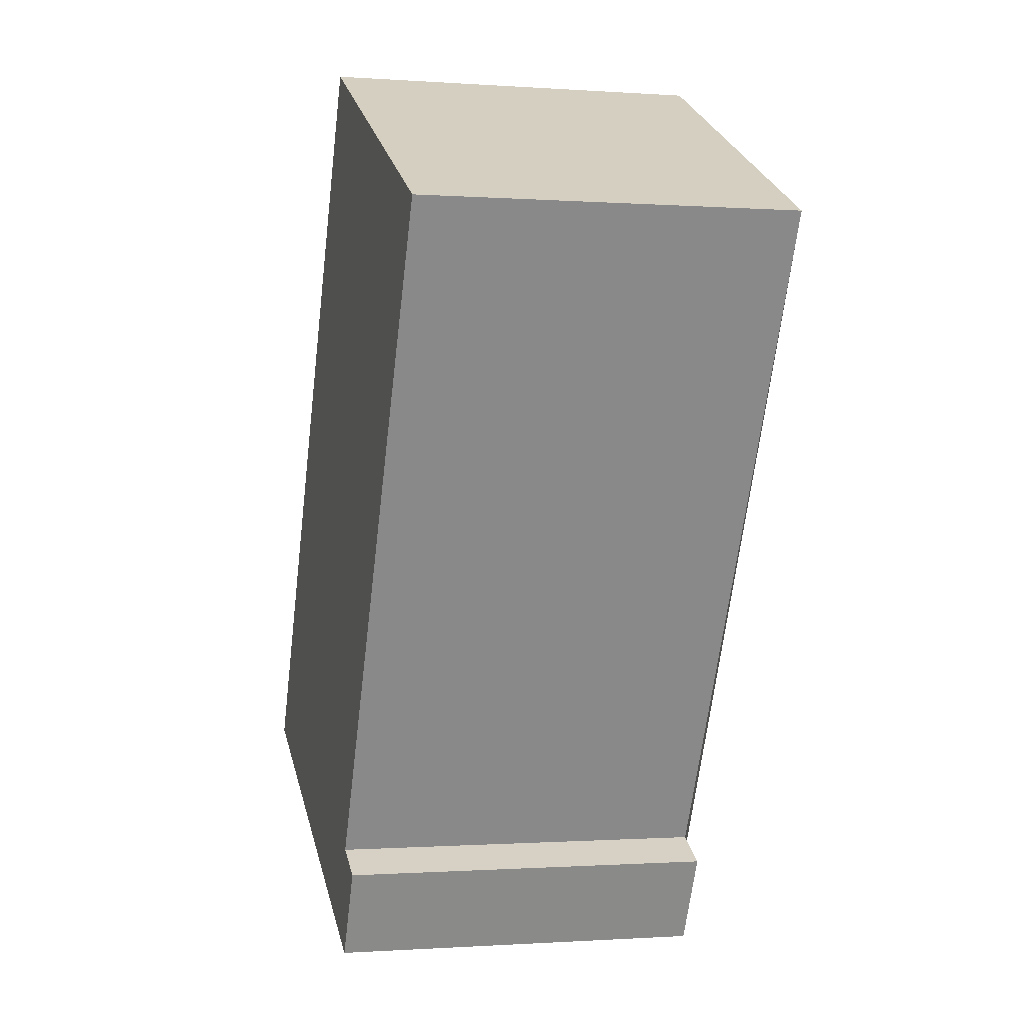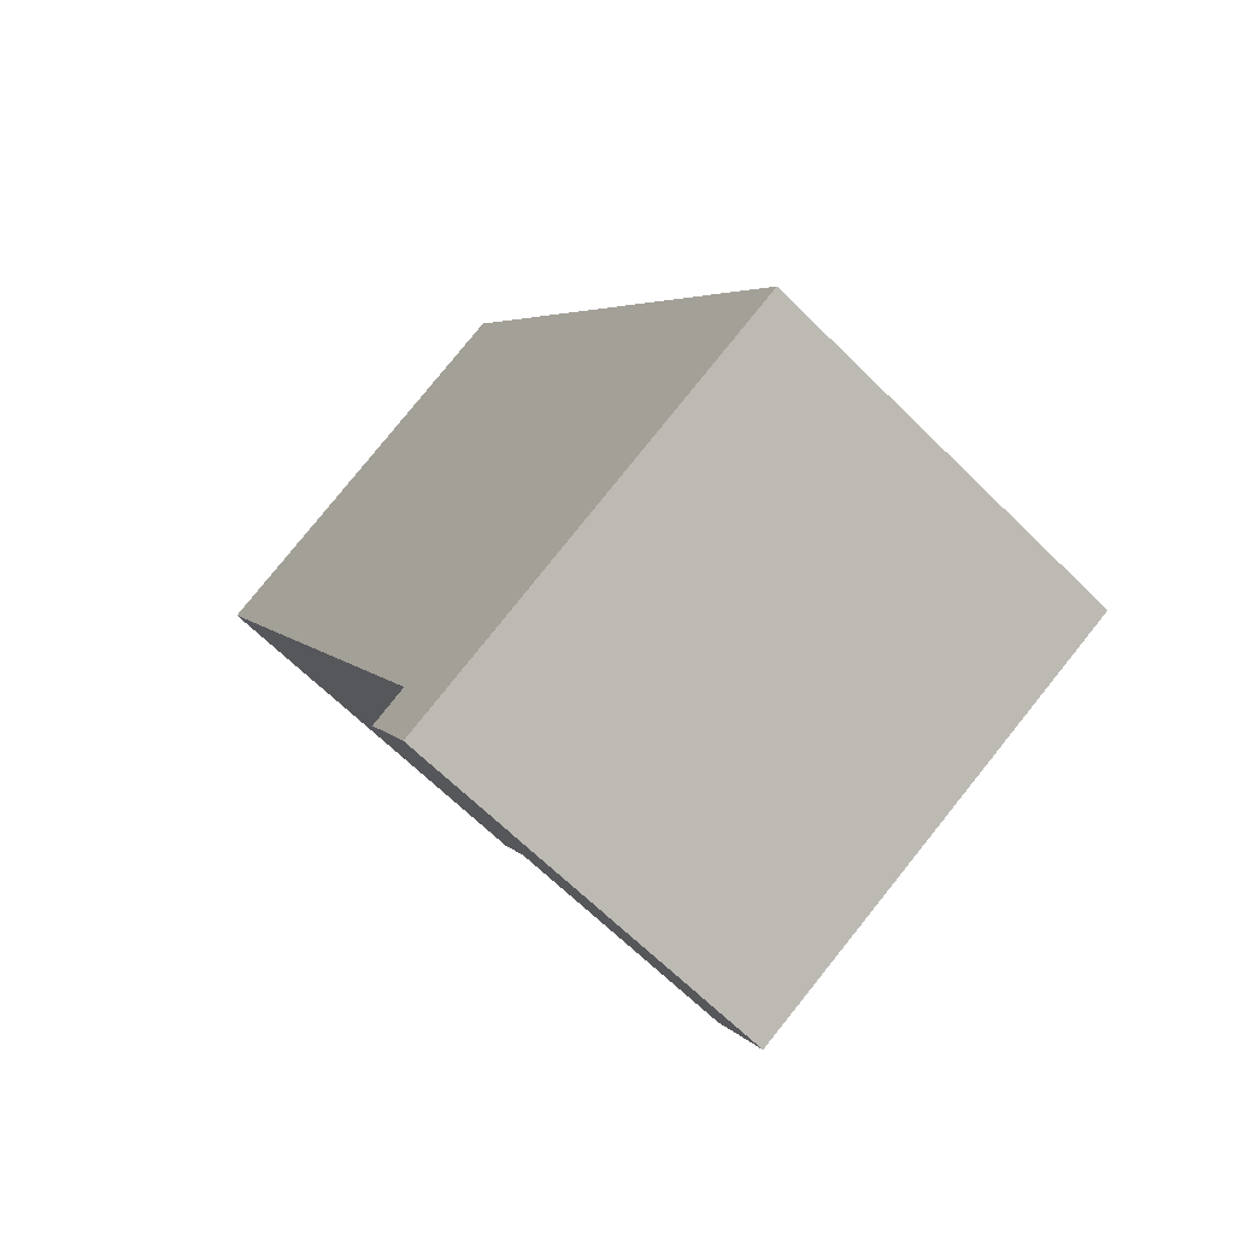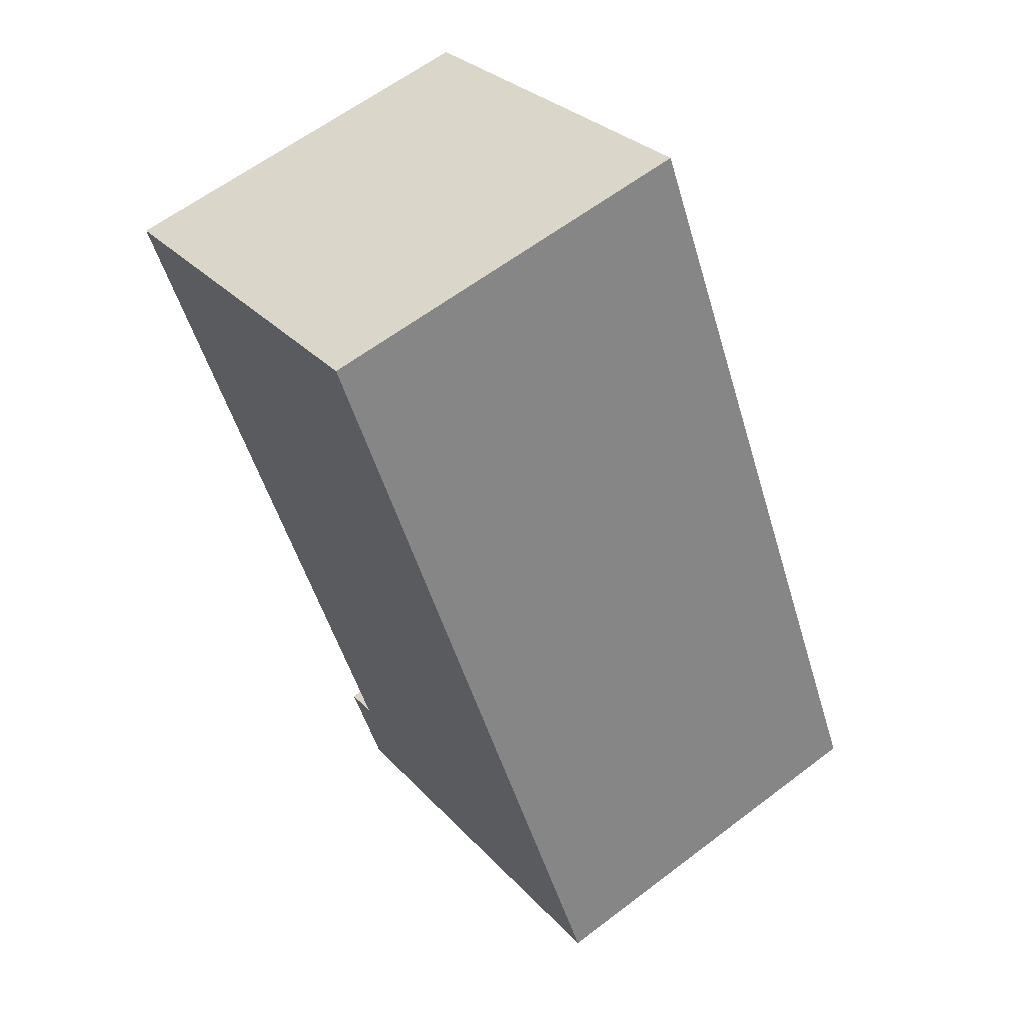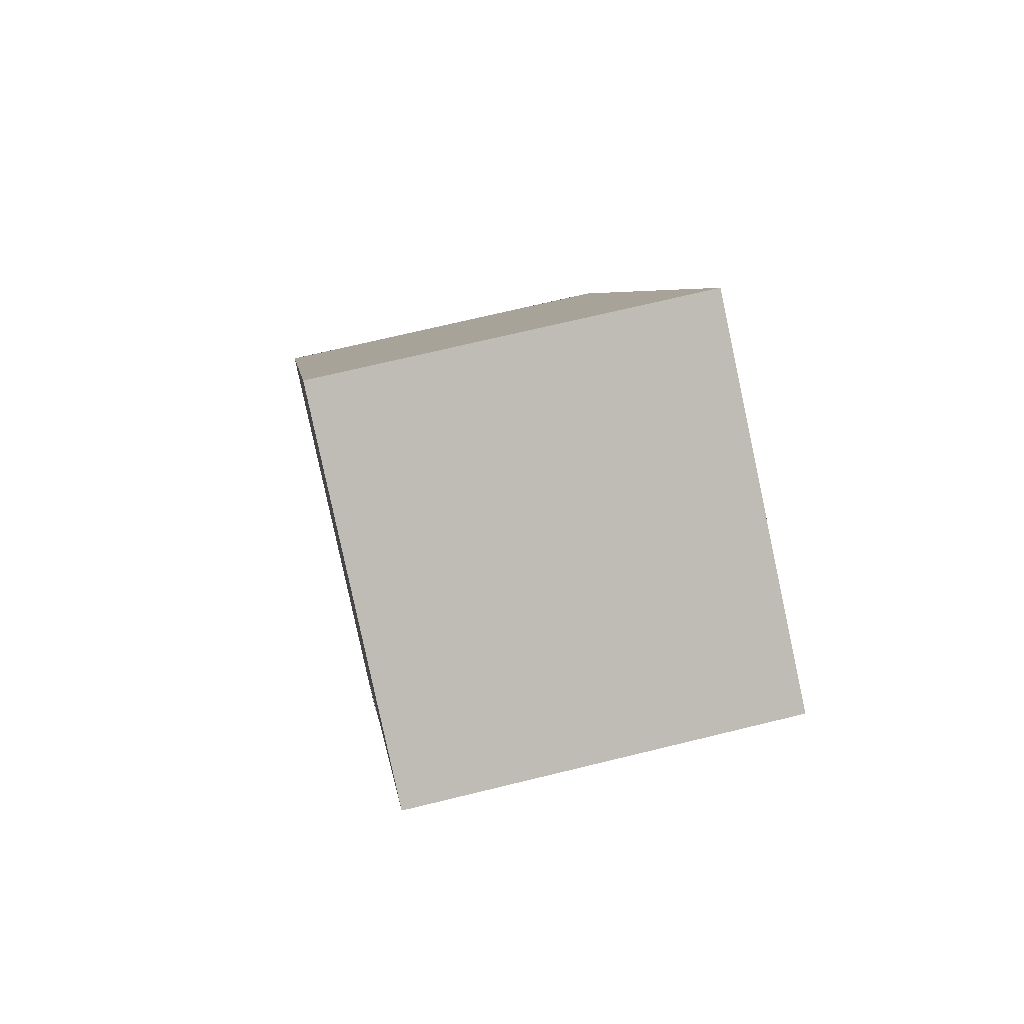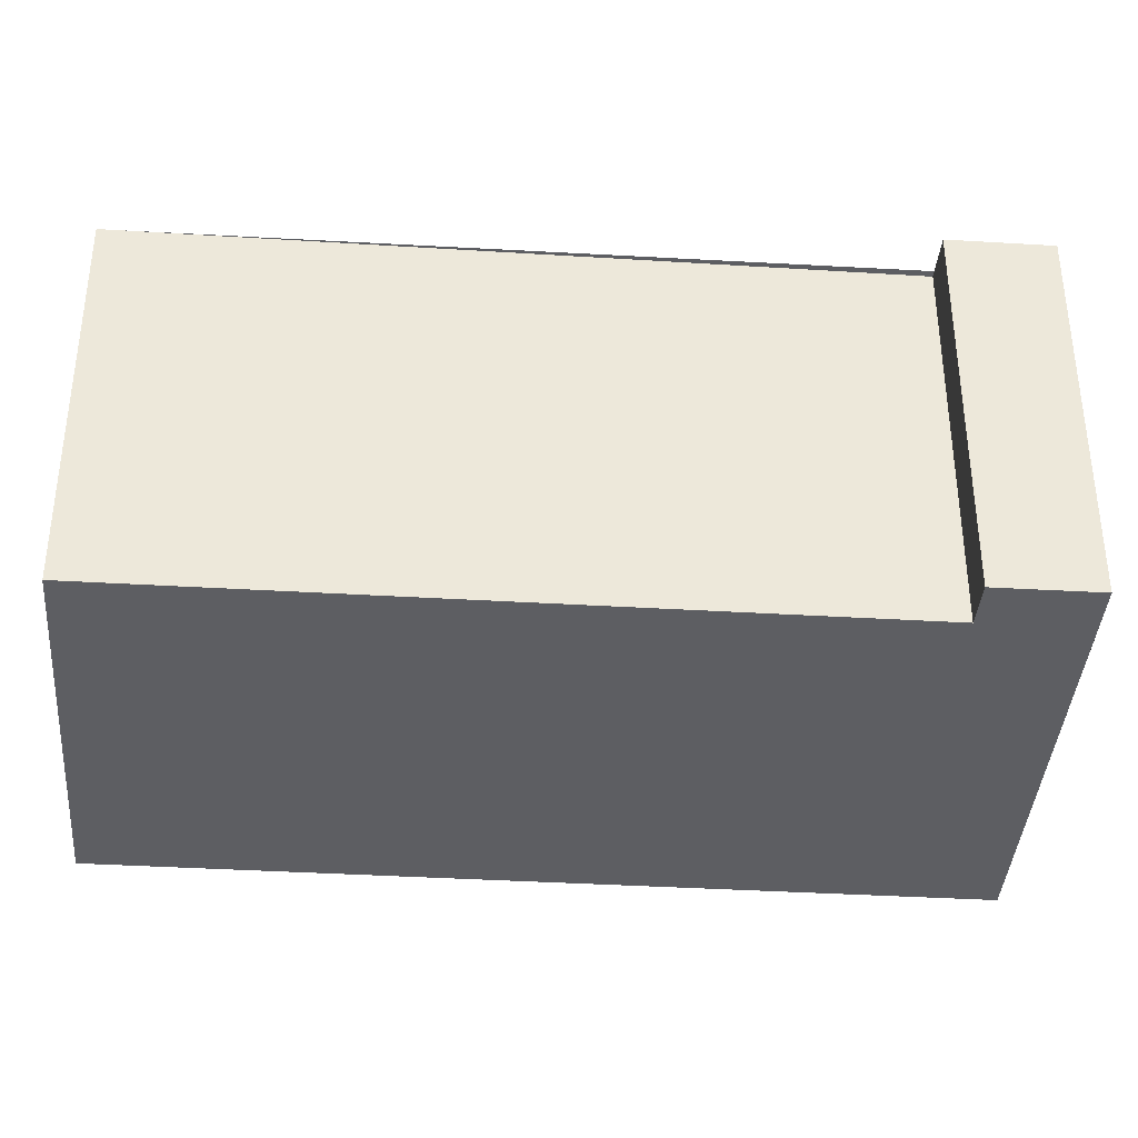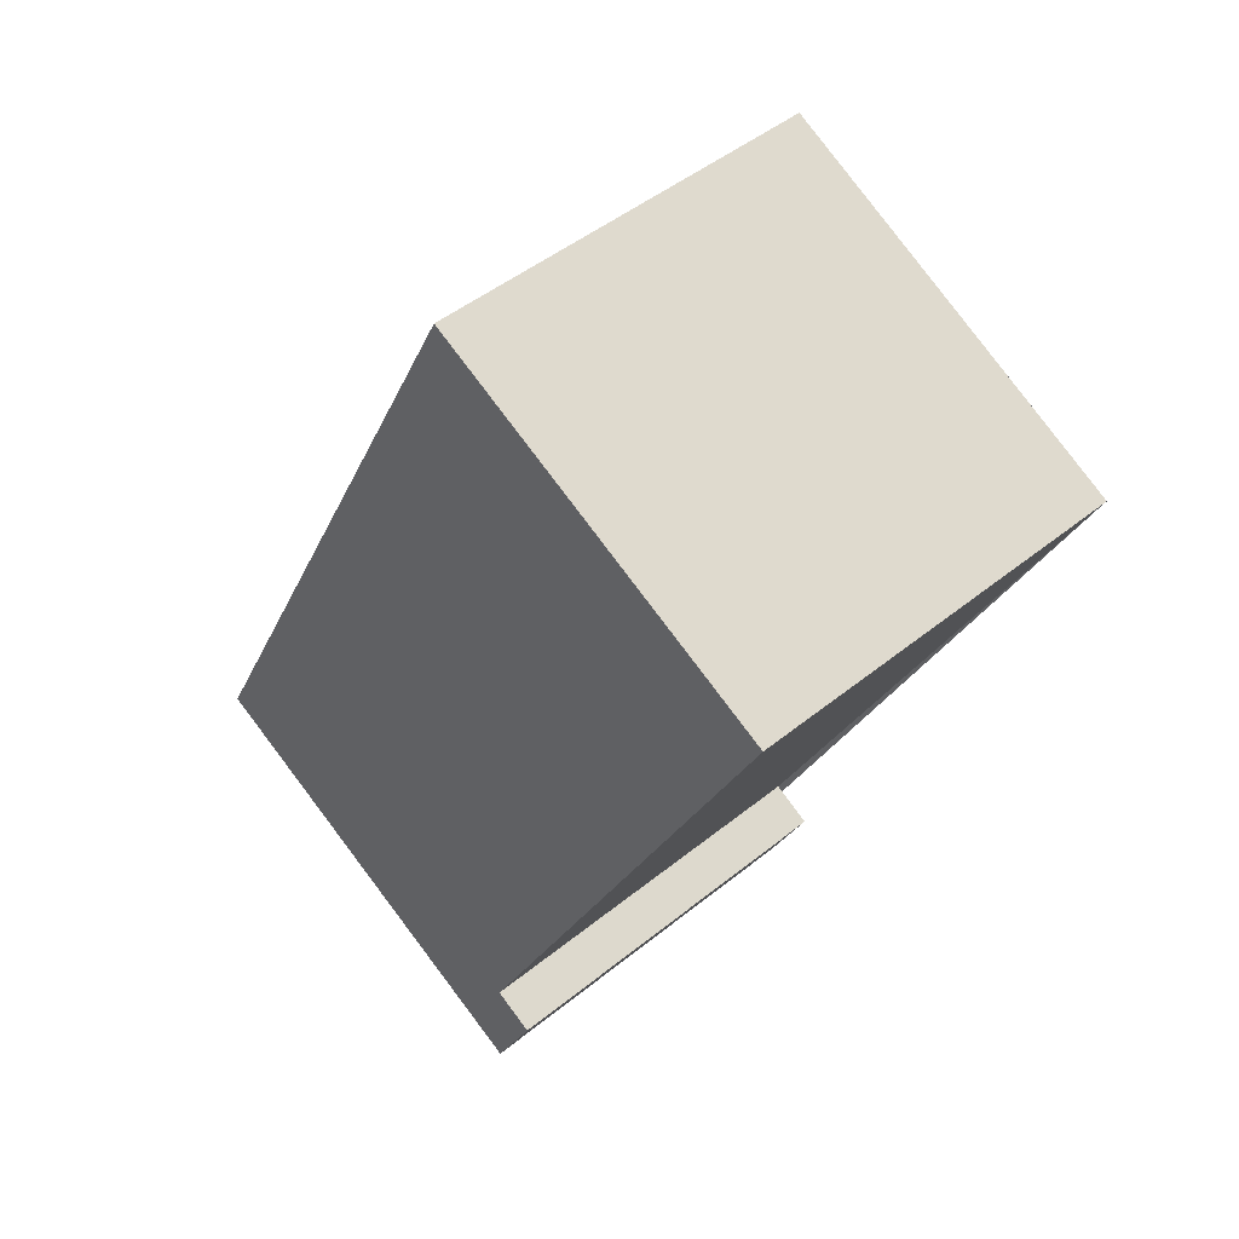
<metadata>
{"format":"obj","ext":"obj","renderer":"f3d","projection":"perspective","resolution":1024,"background":"white","views":[{"elev":-0.7,"azim":-105.1,"up":"+Y"},{"elev":-66.2,"azim":45.3,"up":"+Y"},{"elev":61.3,"azim":52.2,"up":"+Y"},{"elev":69.3,"azim":-103.8,"up":"+Y"},{"elev":-38.8,"azim":-67.5,"up":"+Z"},{"elev":47.0,"azim":-132.6,"up":"+Y"}]}
</metadata>
<code>
v -2075 -2154 2.862
v -2072 -2159 2.834
v -2075 -2161 2.815
v -2075 -2160 2.818
v -2075 -2160 2.82
v -2077 -2155 2.845
v -2075 -2154 2.862
v -2077 -2155 2.845
v -2075 -2160 2.82
v -2075 -2161 2.816
v -2072 -2159 2.834
v -2075 -2161 2.817
v -2075 -2161 2.815
v -2075 -2154 2.862
v -2075 -2154 2.862
v -2075 -2154 0
v -2075 -2154 0
v -2075 -2161 2.816
v -2072 -2159 2.834
v -2072 -2159 0
v -2075 -2161 0
v -2075 -2161 2.815
v -2075 -2161 2.815
v -2075 -2161 0
v -2075 -2161 4.441e-16
v -2075 -2160 2.82
v -2075 -2160 2.818
v -2075 -2160 0
v -2075 -2160 0
v -2077 -2155 2.845
v -2075 -2160 2.82
v -2075 -2160 0
v -2077 -2155 0
v -2075 -2154 2.862
v -2077 -2155 2.845
v -2077 -2155 0
v -2075 -2154 0
v -2072 -2159 2.834
v -2075 -2154 2.862
v -2075 -2154 0
v -2072 -2159 -4.441e-16
v -2077 -2155 2.845
v -2077 -2155 2.845
v -2077 -2155 0
v -2077 -2155 0
v -2075 -2160 2.82
v -2075 -2160 2.82
v -2075 -2160 0
v -2075 -2160 0
v -2075 -2161 2.815
v -2075 -2161 2.816
v -2075 -2161 0
v -2075 -2161 0
v -2072 -2159 2.834
v -2072 -2159 2.834
v -2072 -2159 -4.441e-16
v -2072 -2159 0
v -2075 -2160 2.818
v -2075 -2161 2.815
v -2075 -2161 4.441e-16
v -2075 -2160 0
v -2075 -2154 0
v -2072 -2159 0
v -2075 -2161 0
v -2075 -2160 0
v -2075 -2160 0
v -2077 -2155 0
f 8 6 1 7
f 13 4 9 12
f 12 9 5 8 7 11
f 11 2 10 12
f 12 10 3 13
f 15 16 17 14
f 19 20 21 18
f 23 24 25 22
f 27 28 29 26
f 31 32 33 30
f 35 36 37 34
f 39 40 41 38
f 43 44 45 42
f 47 48 49 46
f 51 52 53 50
f 55 56 57 54
f 59 60 61 58
f 63 64 65 66 67 62

</code>
